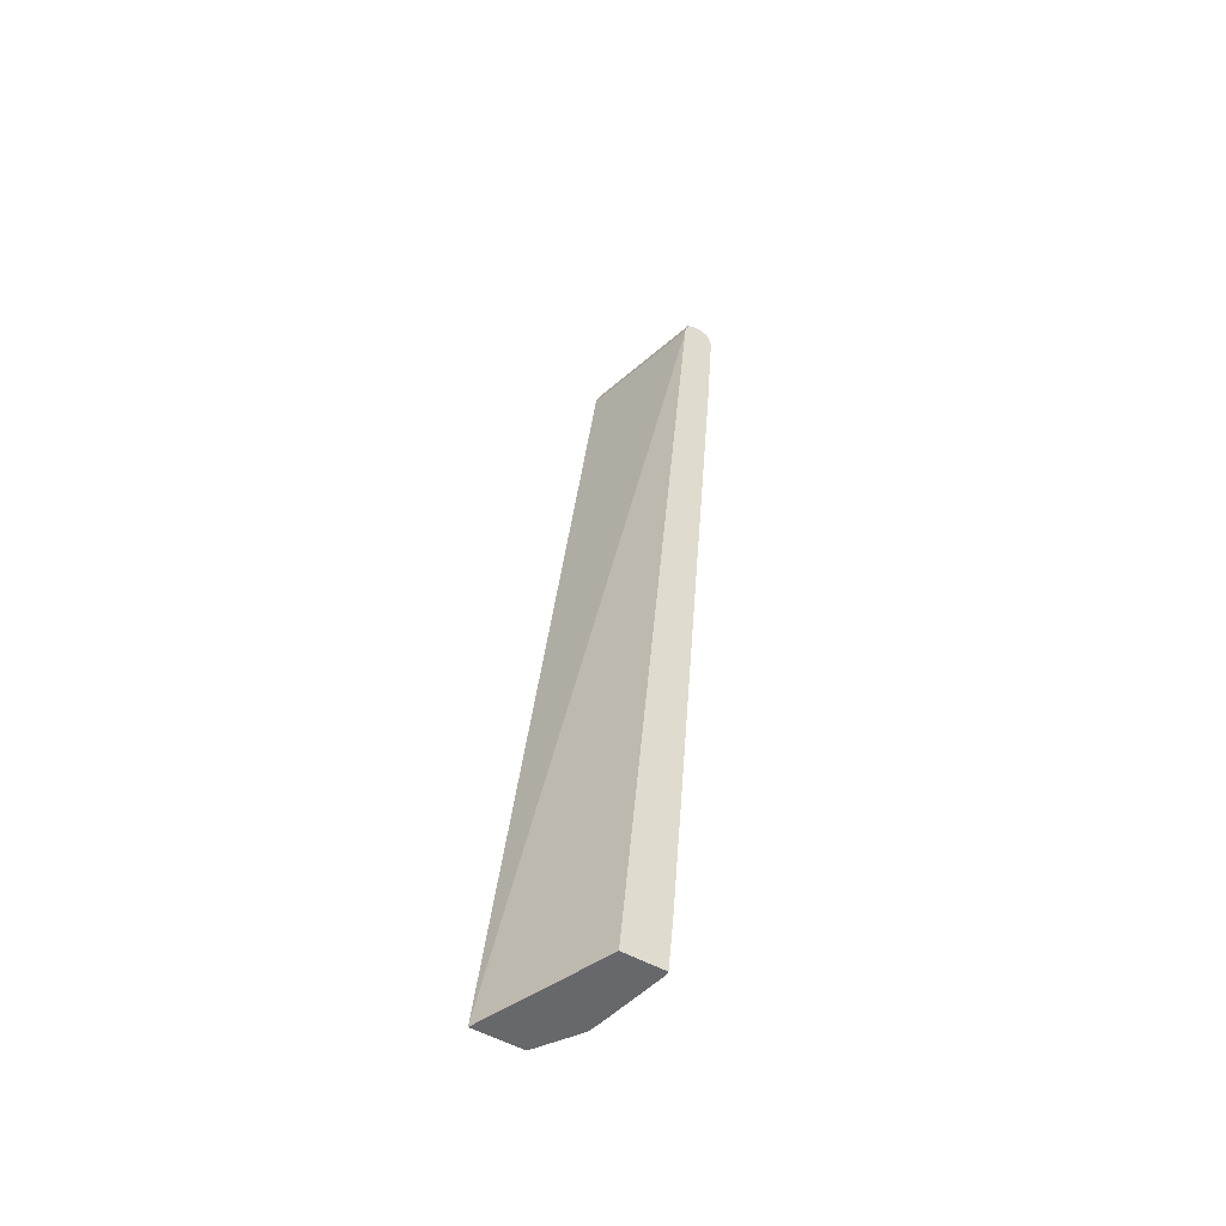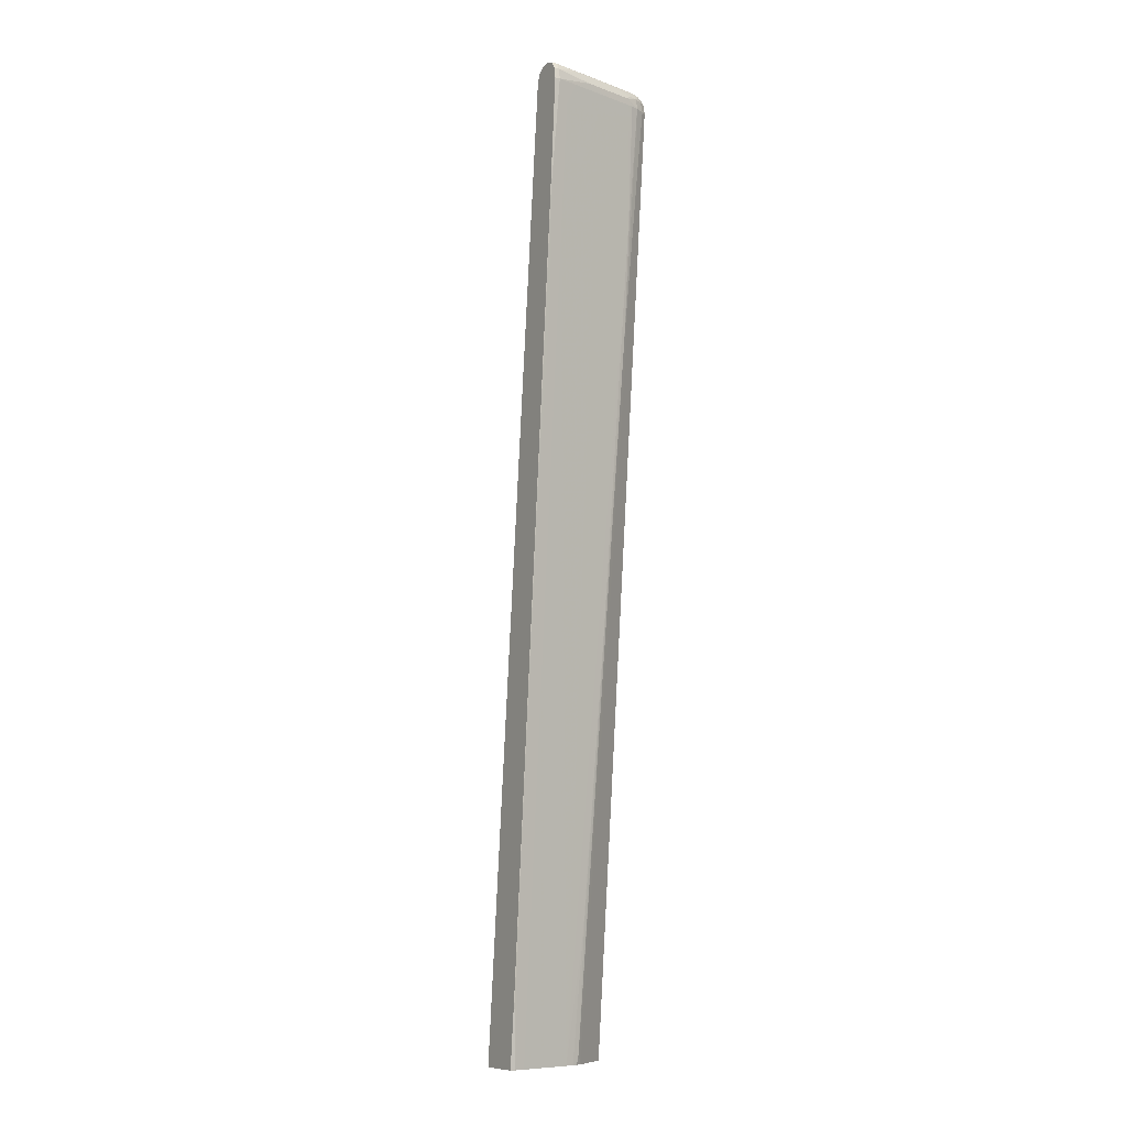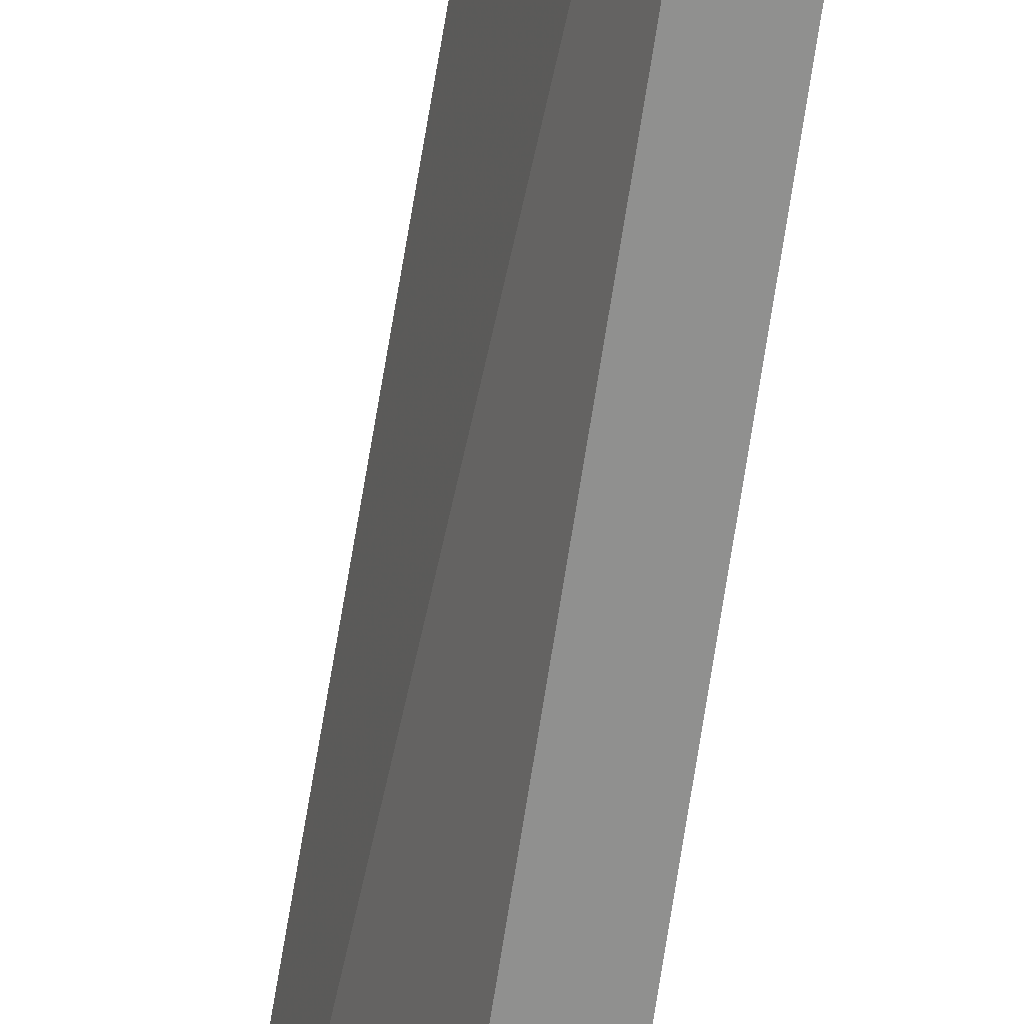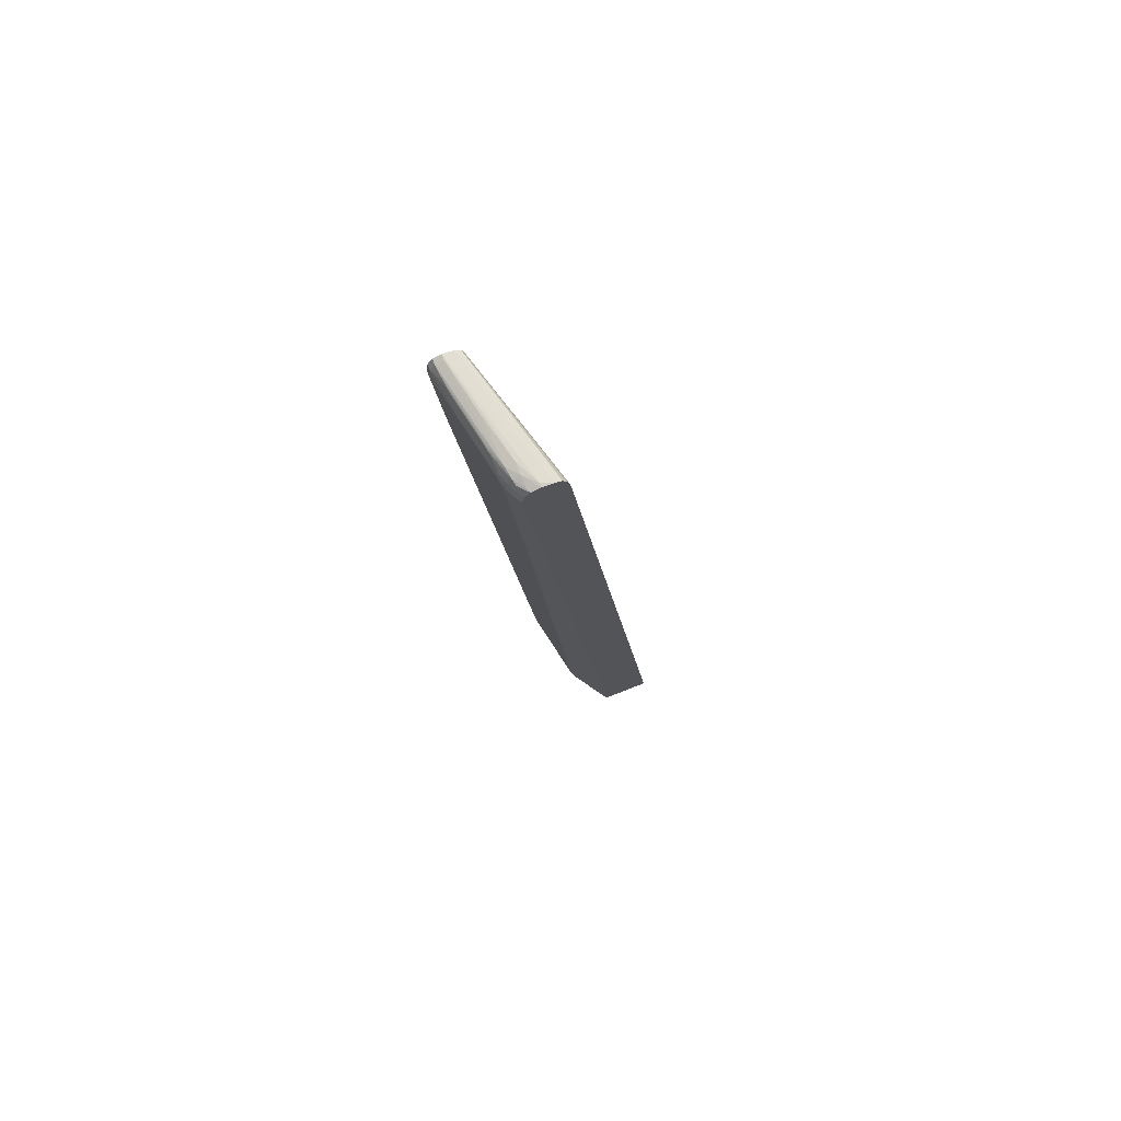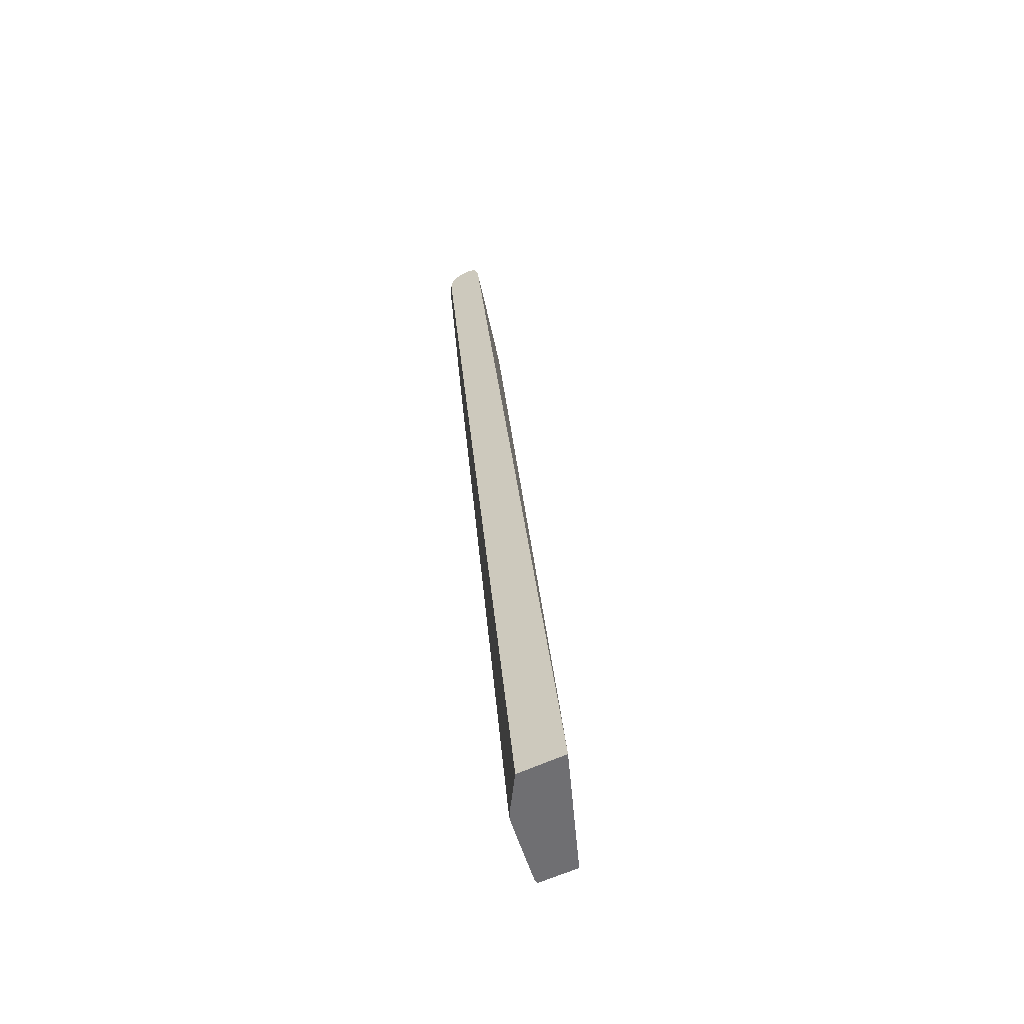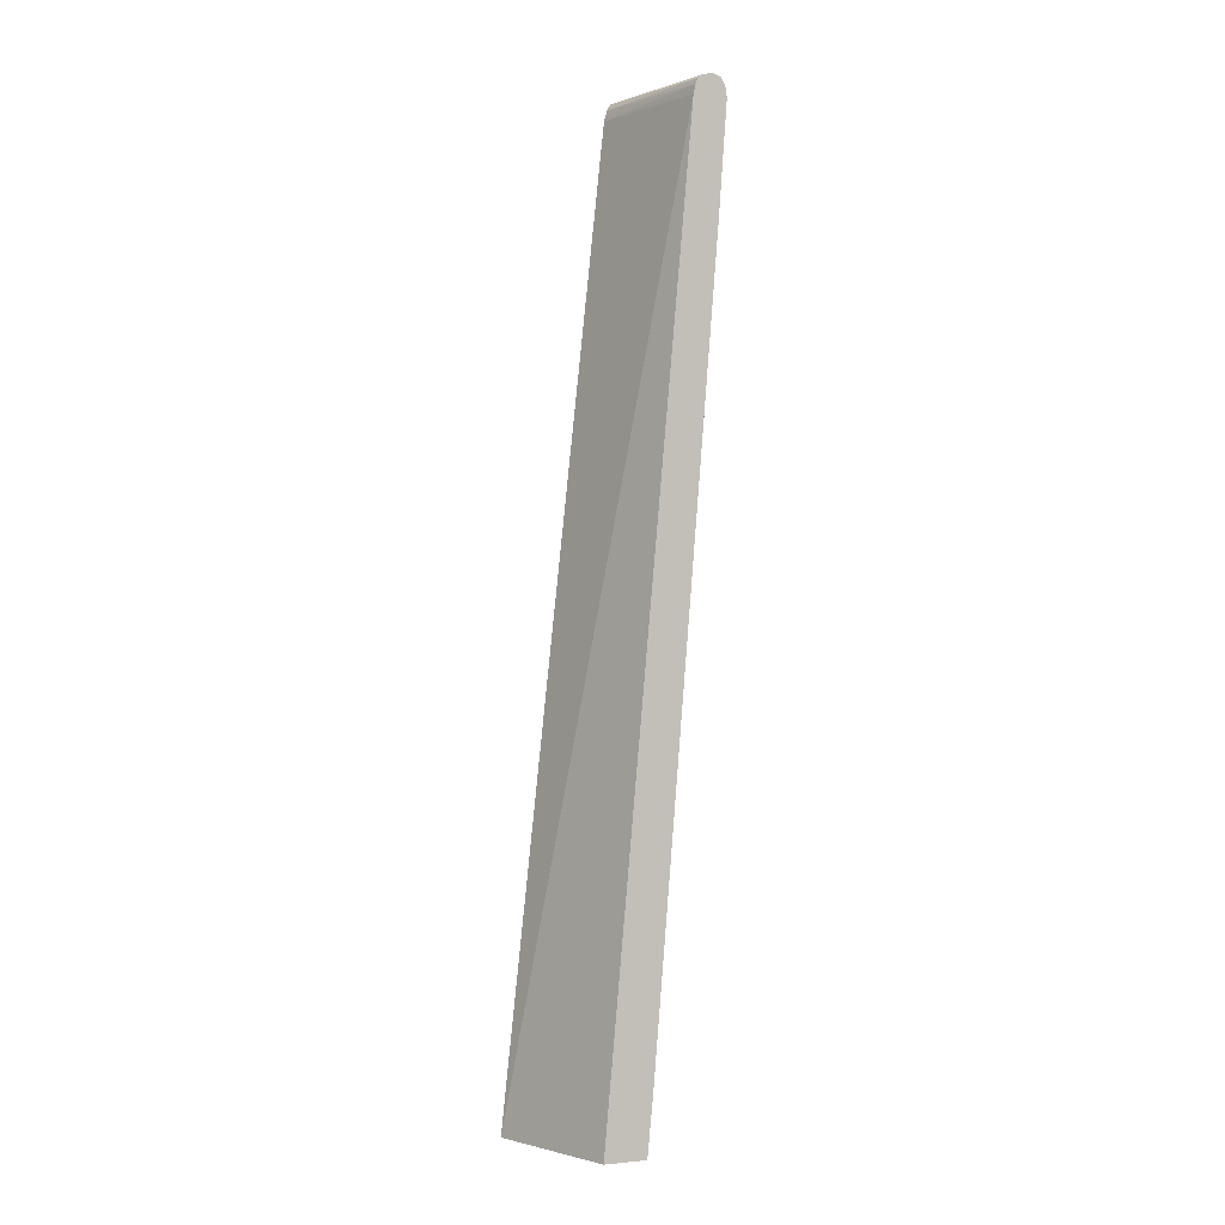
<metadata>
{"format":"obj","ext":"obj","renderer":"f3d","projection":"perspective","resolution":1024,"background":"white","views":[{"elev":-52.4,"azim":148.5,"up":"+Y"},{"elev":-9.5,"azim":-122.0,"up":"+Y"},{"elev":-65.5,"azim":176.7,"up":"+Z"},{"elev":75.0,"azim":-21.5,"up":"+Y"},{"elev":-54.7,"azim":27.6,"up":"+Y"},{"elev":-0.3,"azim":158.1,"up":"+Y"}]}
</metadata>
<code>
v -0.04312 0.06889 -5.12e-06
v -0.04312 0.06889 0.0007772
v -0.04288 0.07044 0.0007772
v -0.04288 0.07044 -5.12e-06
v -0.04191 0.05245 -5.12e-06
v -0.04191 0.05245 6.535e-05
v -0.04282 0.06889 0.002329
v -0.04197 0.06988 0.006575
v -0.043 0.06734 0.0007772
v -0.04208 0.07017 0.005432
v -0.04258 0.07044 0.002329
v -0.04186 0.07115 0.004503
v -0.04197 0.07129 0.003468
v -0.04208 0.07139 0.002329
v -0.04223 0.0715 0.0007772
v -0.04256 0.07097 -5.12e-06
v -0.03415 -0.04215 -5.12e-06
v -0.04195 0.05337 0.0002677
v -0.03415 -0.04215 4.186e-05
v -0.04036 0.03373 0.0001069
v -0.04252 0.06889 0.00388
v -0.04257 0.06578 0.002329
v -0.04042 0.06989 0.01435
v -0.04128 0.06889 0.01009
v -0.04043 0.06889 0.01438
v -0.04206 0.05632 0.0009308
v -0.04189 0.0557 0.001551
v -0.04194 0.05674 0.001764
v -0.04053 0.07018 0.01319
v -0.04031 0.07117 0.01227
v -0.04042 0.07129 0.01124
v -0.04053 0.07139 0.01009
v -0.04069 0.0715 0.008536
v -0.03929 0.07158 0.01474
v -0.04112 0.0718 0.002329
v -0.04112 0.07191 0.0007772
v -0.04223 0.0715 -5.12e-06
v -0.0326 -0.06086 -5.12e-06
v -0.03887 0.01613 0.0003888
v -0.04058 0.03785 0.0007772
v -0.0326 -0.06086 8.342e-05
v -0.03174 -0.06975 0.0007772
v -0.03777 0.003711 0.0007772
v -0.04188 0.0667 0.006149
v -0.04126 0.06112 0.006984
v -0.04133 0.06578 0.008536
v -0.04039 0.03785 0.001767
v -0.04117 0.04871 0.002329
v -0.03966 0.07044 0.01629
v -0.0401 0.07042 0.01481
v -0.04027 0.06889 0.01515
v -0.03993 0.06889 0.01629
v -0.04023 0.06724 0.01469
v -0.04026 0.03474 0.001104
v -0.04031 0.03595 0.001366
v -0.04021 0.07096 0.01319
v -0.03906 0.07143 0.01629
v -0.03802 0.07183 0.01629
v -0.03802 0.07196 0.01474
v -0.03957 0.07191 0.008536
v -0.03957 0.07194 0.006984
v -0.04112 0.07191 -5.12e-06
v -0.03174 -0.06975 -5.12e-06
v -0.03144 -0.06975 0.002329
v -0.03255 -0.05864 0.001345
v -0.03249 -0.0599 0.00107
v -0.03877 0.01724 0.001408
v -0.0399 0.05957 0.01319
v -0.03993 0.04871 0.008536
v -0.03997 0.06423 0.01474
v -0.03837 0.01457 0.002329
v -0.03418 -0.03786 0.001742
v -0.03031 -0.06975 0.007999
v -0.0299 -0.06975 0.01009
v -0.03908 0.07044 0.0175
v -0.03886 0.07128 0.01717
v -0.03877 0.05127 0.01542
v -0.03882 0.05232 0.01557
v -0.0388 0.06024 0.01709
v -0.03885 0.06112 0.01715
v -0.039 0.06423 0.01738
v -0.03922 0.06889 0.01771
v -0.03726 0.03376 0.01555
v -0.03801 0.07151 0.01775
v -0.0365 0.0718 0.01845
v -0.03647 0.07191 0.01784
v -0.03489 0.07169 0.01845
v -0.04038 0.07178 -5.12e-06
v -0.02566 -0.06975 -5.12e-06
v -0.03262 -0.05679 0.001735
v -0.03568 -0.02017 0.001487
v -0.0341 -0.03972 0.001346
v -0.02962 -0.06975 0.01139
v -0.031 -0.051 0.01226
v -0.03115 -0.05052 0.0117
v -0.03856 0.07044 0.01827
v -0.03873 0.06889 0.01845
v -0.03771 0.07144 0.01845
v -0.03844 0.07044 0.01845
v -0.03829 0.07068 0.01845
v -0.03411 -0.009202 0.01386
v -0.03846 0.06603 0.01845
v -0.0326 -0.02515 0.01399
v -0.02909 -0.06778 0.01307
v -0.02882 -0.06975 0.01319
v -0.02915 -0.06455 0.01346
v -0.03416 -0.008176 0.01401
v -0.02948 -0.06838 0.01239
v -0.02952 -0.06734 0.01248
v -0.03398 0.07133 0.01845
v -0.03965 0.07162 -5.12e-06
v -0.01805 -0.06975 0.01845
v -0.0383 0.06889 -5.12e-06
v -0.02949 -0.06975 0.0119
v -0.03105 -0.04995 0.01244
v -0.02815 -0.06921 0.01428
v -0.02902 -0.03507 0.01792
v -0.02611 -0.06145 0.01845
v -0.02944 -0.06921 0.01225
v -0.02941 -0.06975 0.01217
v -0.0276 -0.06975 0.01502
v -0.03394 0.07128 0.01845
v -0.03887 0.07104 -5.12e-06
v -0.02531 -0.06975 0.01845
v -0.03304 0.06889 0.01845
v -0.03844 0.06958 -5.12e-06
v -0.02598 -0.06777 0.01773
v -0.02576 -0.06921 0.01784
v -0.02558 -0.06692 0.01845
v -0.02593 -0.06975 0.01751
v -0.03346 0.07043 0.01845
v -0.03873 0.07065 -5.12e-06
v -0.03858 0.07026 -5.12e-06
v -0.0332 0.0695 0.01845
f 1 2 3
f 1 3 4
f 1 4 16
f 1 16 37
f 1 37 62
f 1 62 88
f 1 88 111
f 1 111 123
f 1 123 132
f 1 132 133
f 1 133 126
f 1 126 113
f 1 113 89
f 1 89 63
f 1 63 38
f 1 38 17
f 1 17 5
f 1 5 6
f 1 6 2
f 2 7 8
f 2 8 3
f 2 6 9
f 2 9 7
f 3 8 10
f 3 10 11
f 3 11 12
f 3 12 13
f 3 13 14
f 3 14 15
f 3 15 16
f 3 16 4
f 5 17 19
f 5 19 6
f 6 18 9
f 6 19 20
f 6 20 18
f 7 21 8
f 7 9 22
f 7 22 21
f 8 23 10
f 8 21 24
f 8 24 25
f 8 25 23
f 9 26 27
f 9 27 28
f 9 28 22
f 9 18 26
f 10 23 29
f 10 29 30
f 10 30 12
f 10 12 11
f 12 30 13
f 13 30 31
f 13 31 14
f 14 32 33
f 14 33 15
f 14 31 32
f 15 33 34
f 15 34 35
f 15 35 36
f 15 36 62
f 15 62 37
f 15 37 16
f 17 38 41
f 17 41 19
f 18 20 19
f 18 19 39
f 18 39 40
f 18 40 26
f 19 41 42
f 19 42 43
f 19 43 39
f 21 44 24
f 21 22 44
f 22 45 46
f 22 46 44
f 22 28 47
f 22 47 48
f 22 48 45
f 23 49 50
f 23 50 29
f 23 25 51
f 23 51 52
f 23 52 49
f 24 44 46
f 24 46 53
f 24 53 25
f 25 53 51
f 26 40 54
f 26 54 55
f 26 55 27
f 27 47 28
f 27 55 47
f 29 50 56
f 29 56 30
f 30 57 34
f 30 34 31
f 30 56 57
f 31 34 32
f 32 34 33
f 34 58 59
f 34 59 60
f 34 60 36
f 34 36 35
f 34 57 58
f 36 60 59
f 36 59 61
f 36 61 62
f 38 63 42
f 38 42 41
f 39 43 40
f 40 43 54
f 42 63 89
f 42 89 112
f 42 112 124
f 42 124 130
f 42 130 121
f 42 121 105
f 42 105 120
f 42 120 114
f 42 114 93
f 42 93 74
f 42 74 73
f 42 73 64
f 42 64 65
f 42 65 66
f 42 66 67
f 42 67 43
f 43 67 54
f 45 68 70
f 45 70 46
f 45 48 69
f 45 69 68
f 46 70 53
f 47 71 48
f 47 55 67
f 47 67 72
f 47 72 64
f 47 64 71
f 48 71 73
f 48 73 74
f 48 74 69
f 49 75 76
f 49 76 57
f 49 57 50
f 49 52 75
f 50 57 56
f 51 53 70
f 51 70 77
f 51 77 78
f 51 78 52
f 52 79 80
f 52 80 81
f 52 81 82
f 52 82 75
f 52 78 83
f 52 83 79
f 54 67 55
f 57 76 84
f 57 84 58
f 58 85 86
f 58 86 59
f 58 84 85
f 59 86 61
f 61 86 62
f 62 86 87
f 62 87 88
f 64 72 90
f 64 90 65
f 64 73 71
f 65 90 91
f 65 91 92
f 65 92 66
f 66 92 67
f 67 92 91
f 67 91 72
f 68 69 74
f 68 74 70
f 70 74 77
f 72 91 90
f 74 93 94
f 74 94 95
f 74 95 77
f 75 96 76
f 75 82 97
f 75 97 96
f 76 98 84
f 76 96 99
f 76 99 100
f 76 100 98
f 77 83 78
f 77 95 94
f 77 94 101
f 77 101 83
f 79 83 80
f 80 102 81
f 80 83 103
f 80 103 104
f 80 104 105
f 80 105 106
f 80 106 102
f 81 102 82
f 82 102 97
f 83 101 107
f 83 107 108
f 83 108 109
f 83 109 103
f 84 98 85
f 85 87 86
f 85 98 100
f 85 100 99
f 85 99 97
f 85 97 102
f 85 102 118
f 85 118 129
f 85 129 124
f 85 124 112
f 85 112 125
f 85 125 134
f 85 134 131
f 85 131 122
f 85 122 110
f 85 110 87
f 87 110 111
f 87 111 88
f 89 113 112
f 93 114 108
f 93 108 115
f 93 115 94
f 94 115 101
f 96 97 99
f 101 115 107
f 102 106 116
f 102 116 117
f 102 117 118
f 103 109 104
f 104 109 105
f 105 109 108
f 105 108 119
f 105 119 120
f 105 121 116
f 105 116 106
f 107 115 108
f 108 114 119
f 110 122 123
f 110 123 111
f 112 113 125
f 113 126 125
f 114 120 119
f 116 121 118
f 116 118 117
f 118 121 127
f 118 127 128
f 118 128 129
f 121 130 128
f 121 128 127
f 122 131 123
f 123 131 132
f 124 128 130
f 124 129 128
f 125 126 133
f 125 133 134
f 131 134 133
f 131 133 132

</code>
